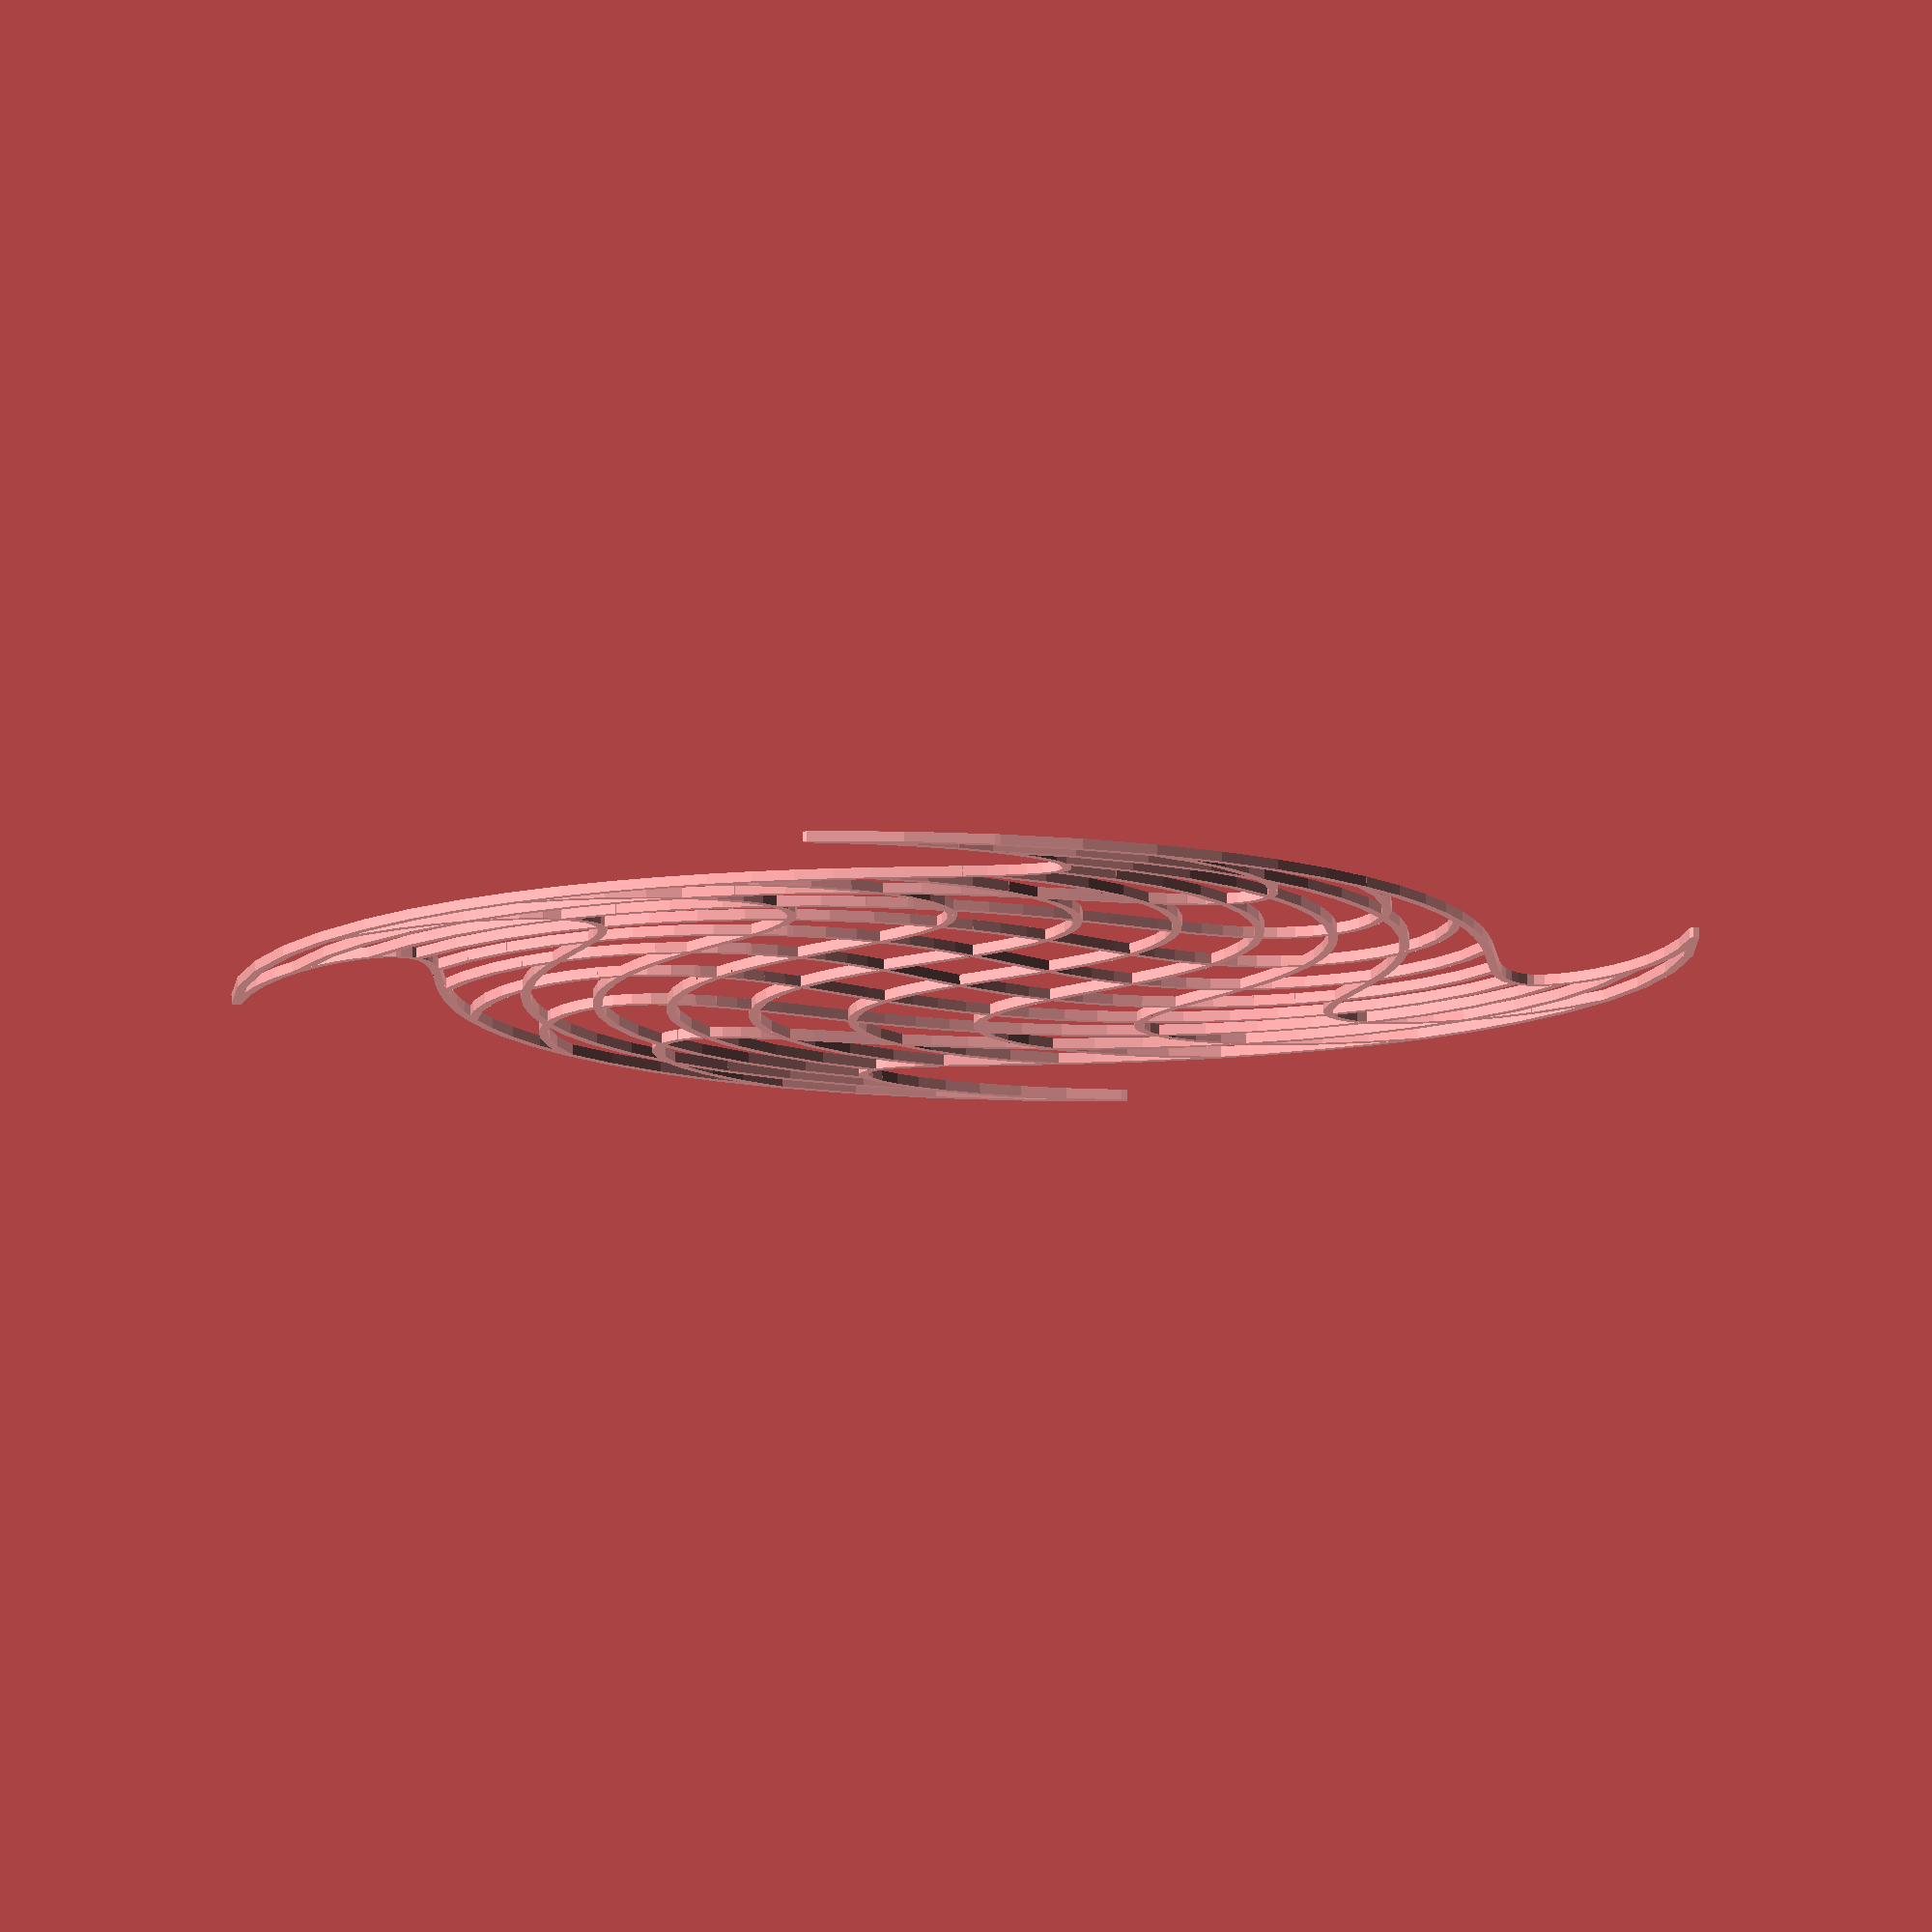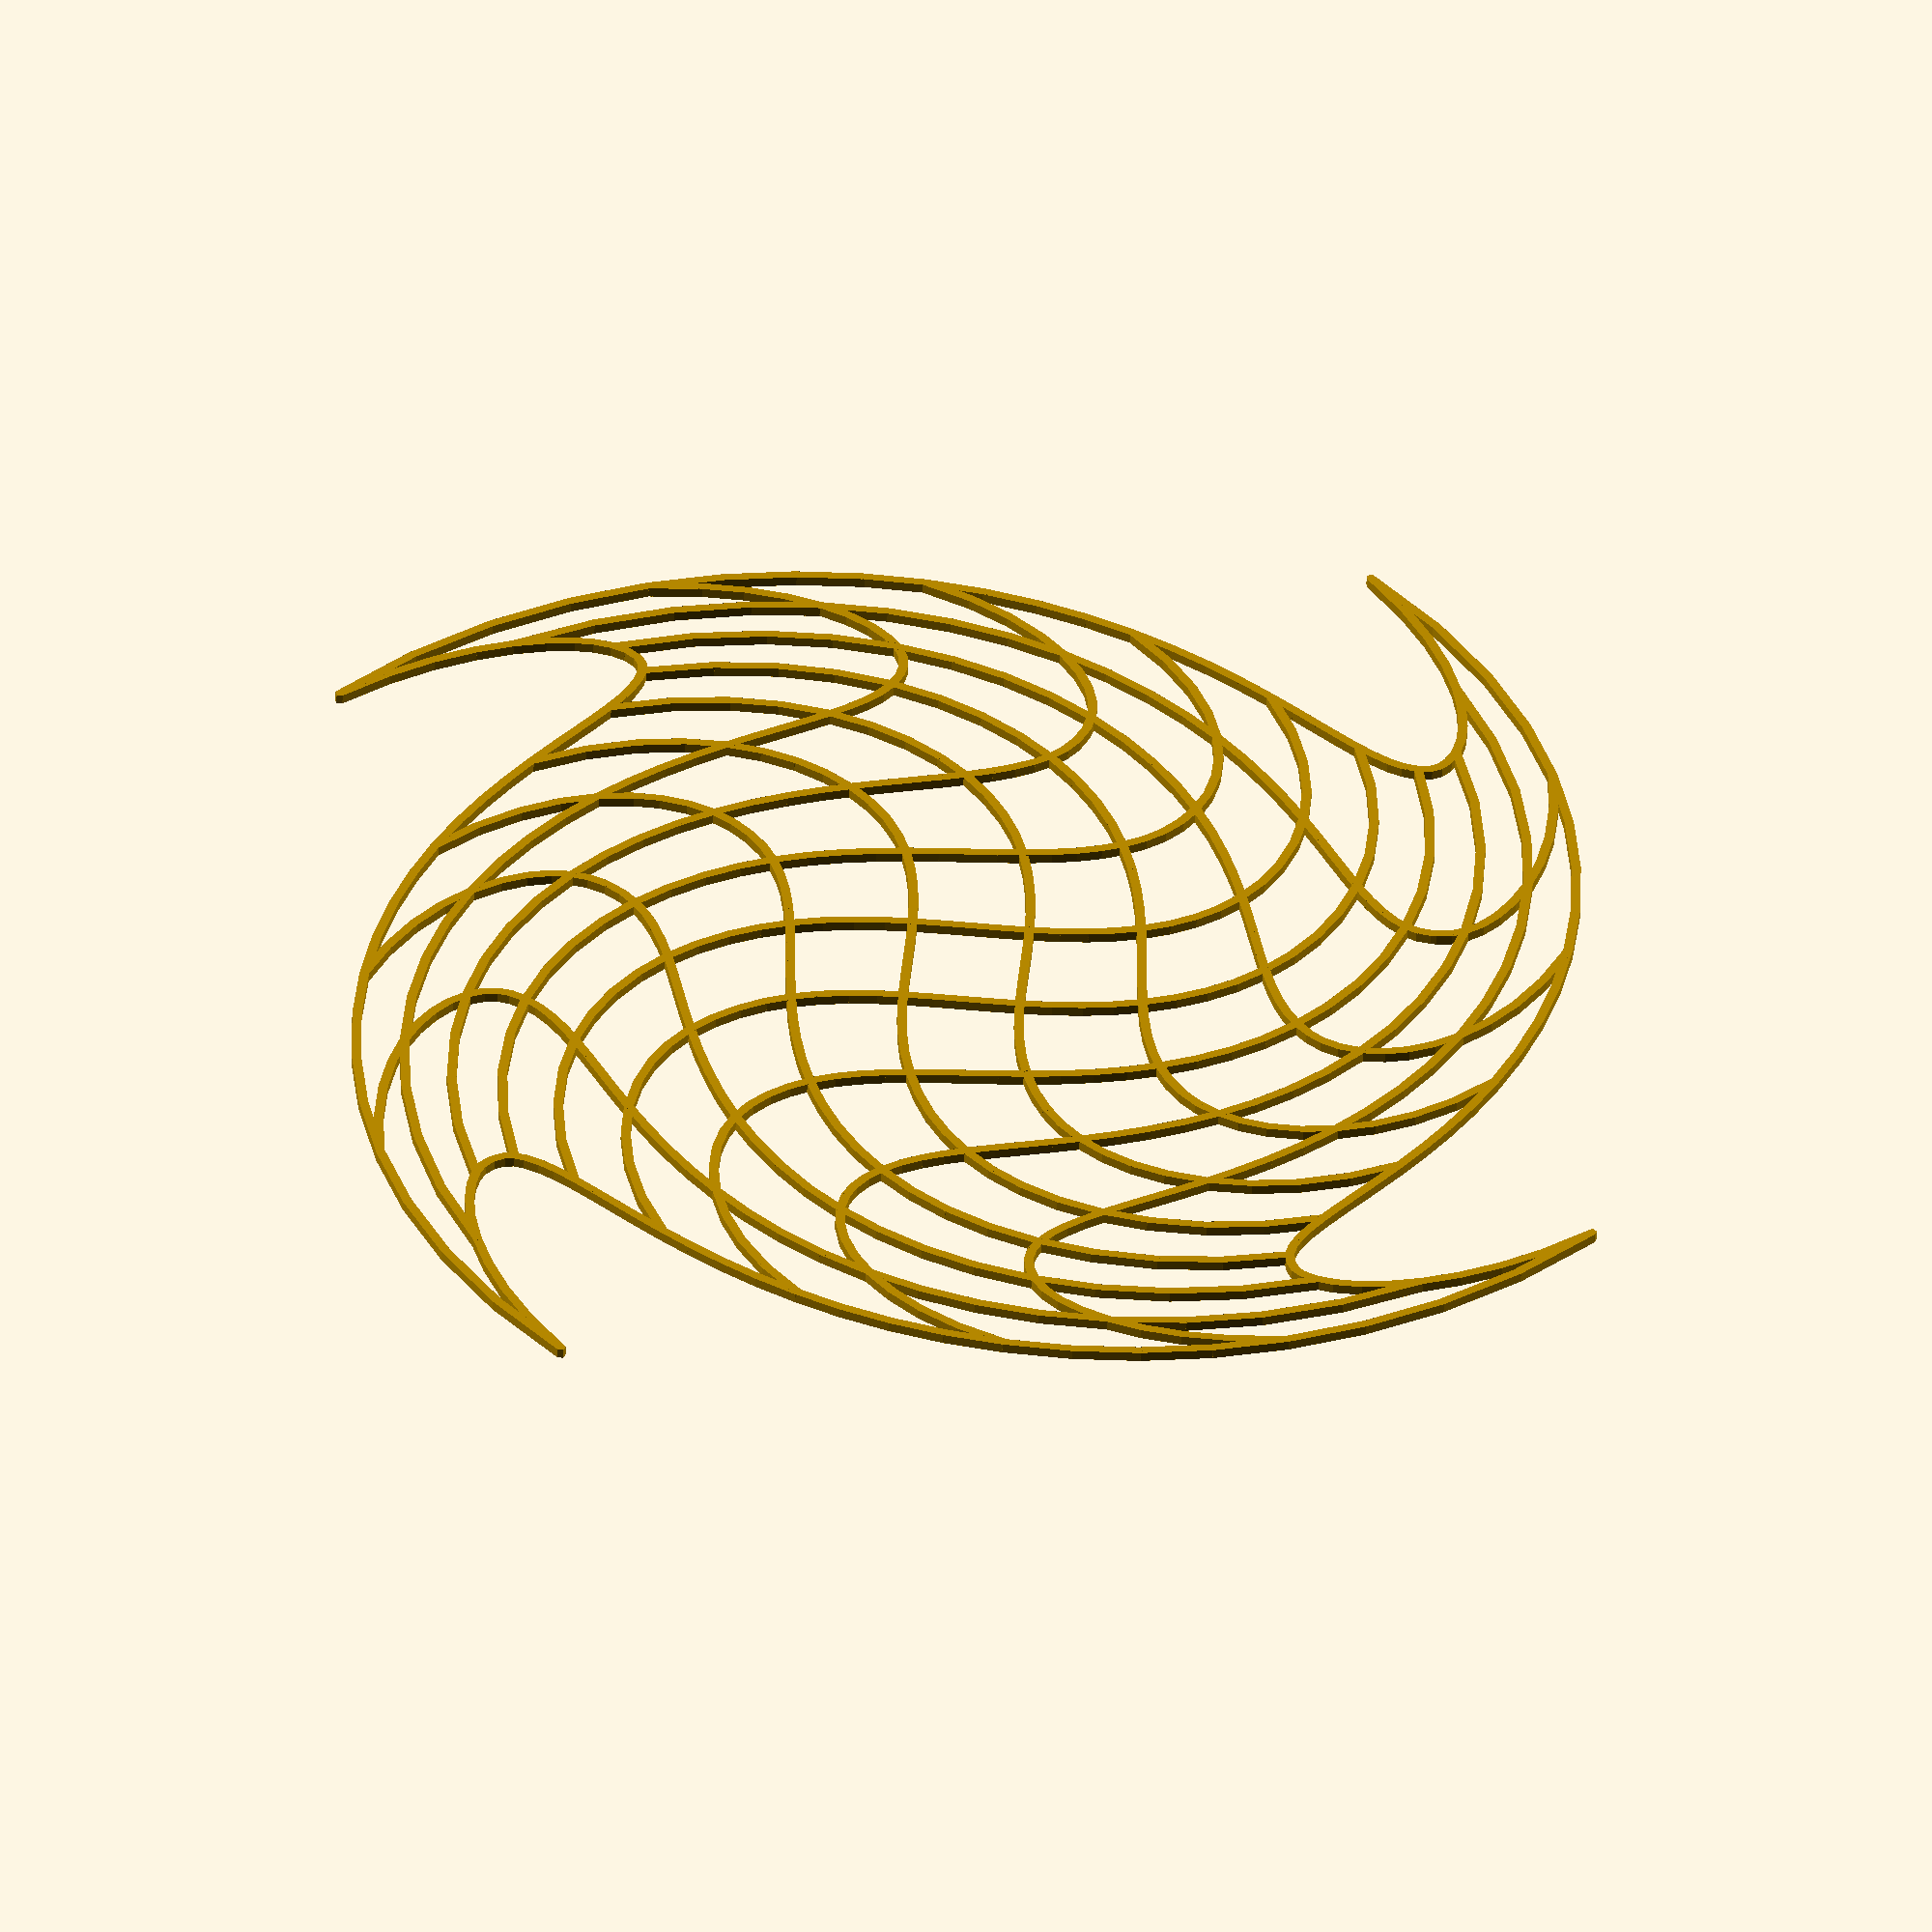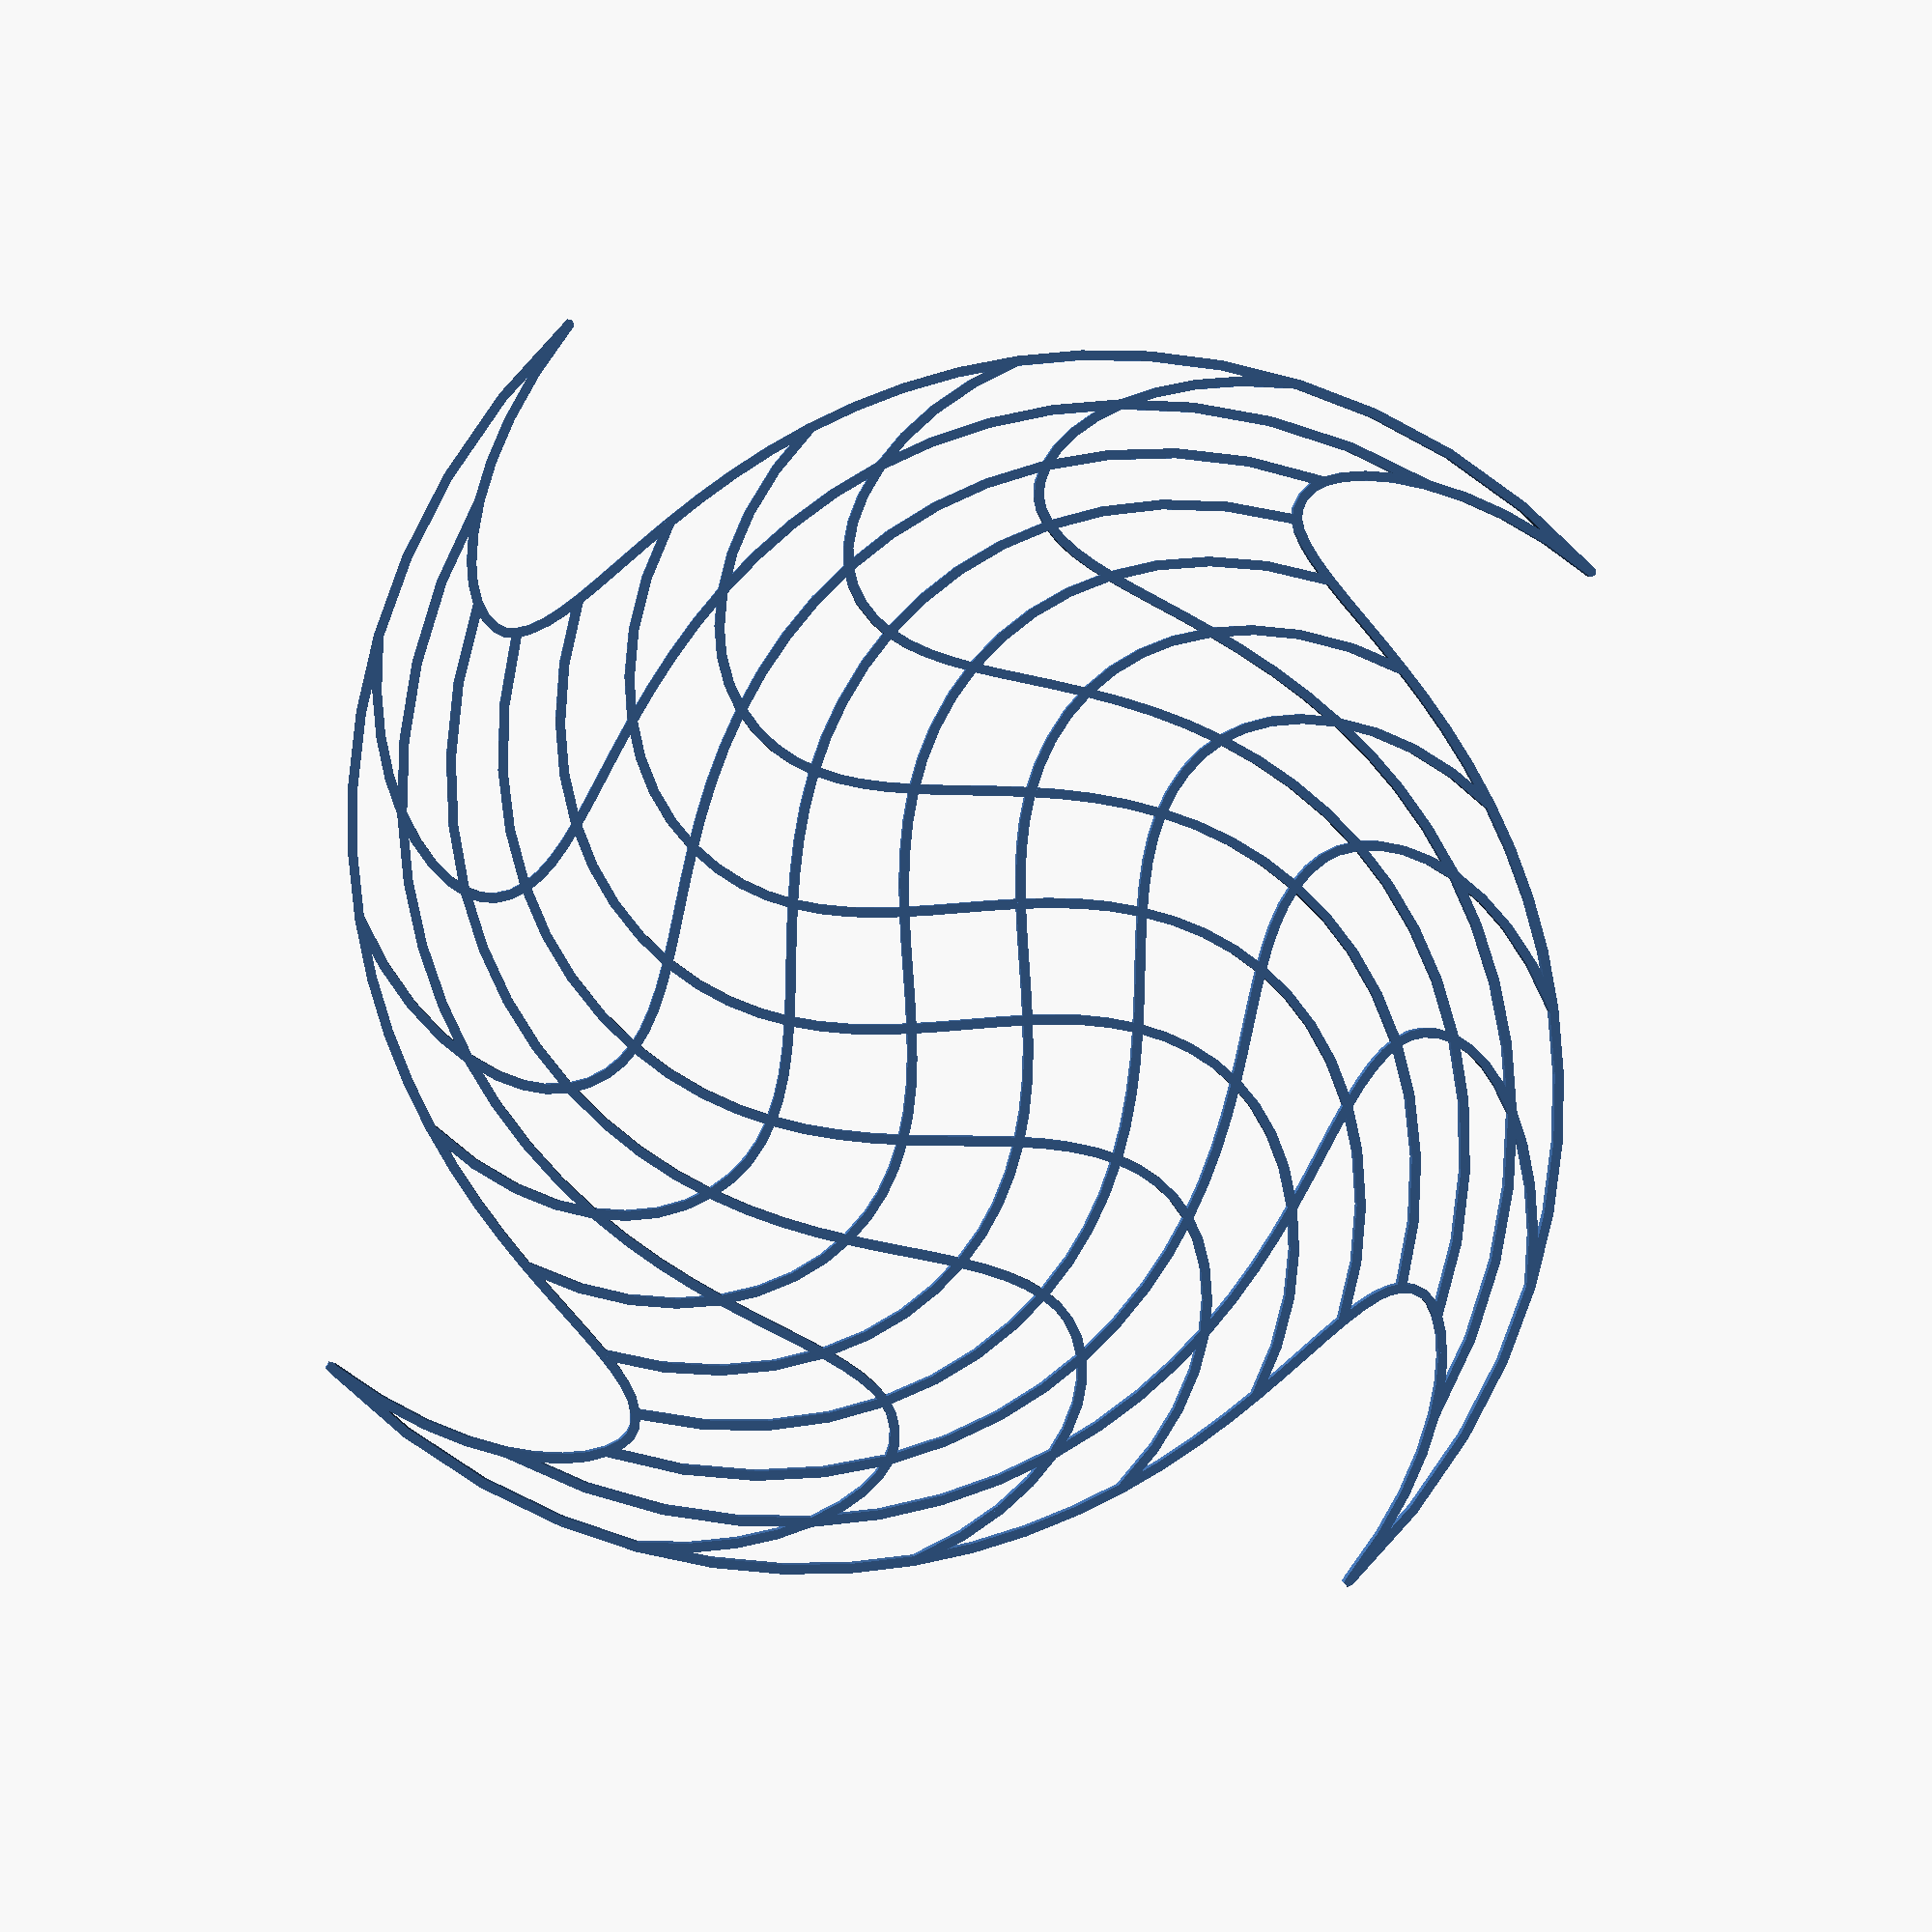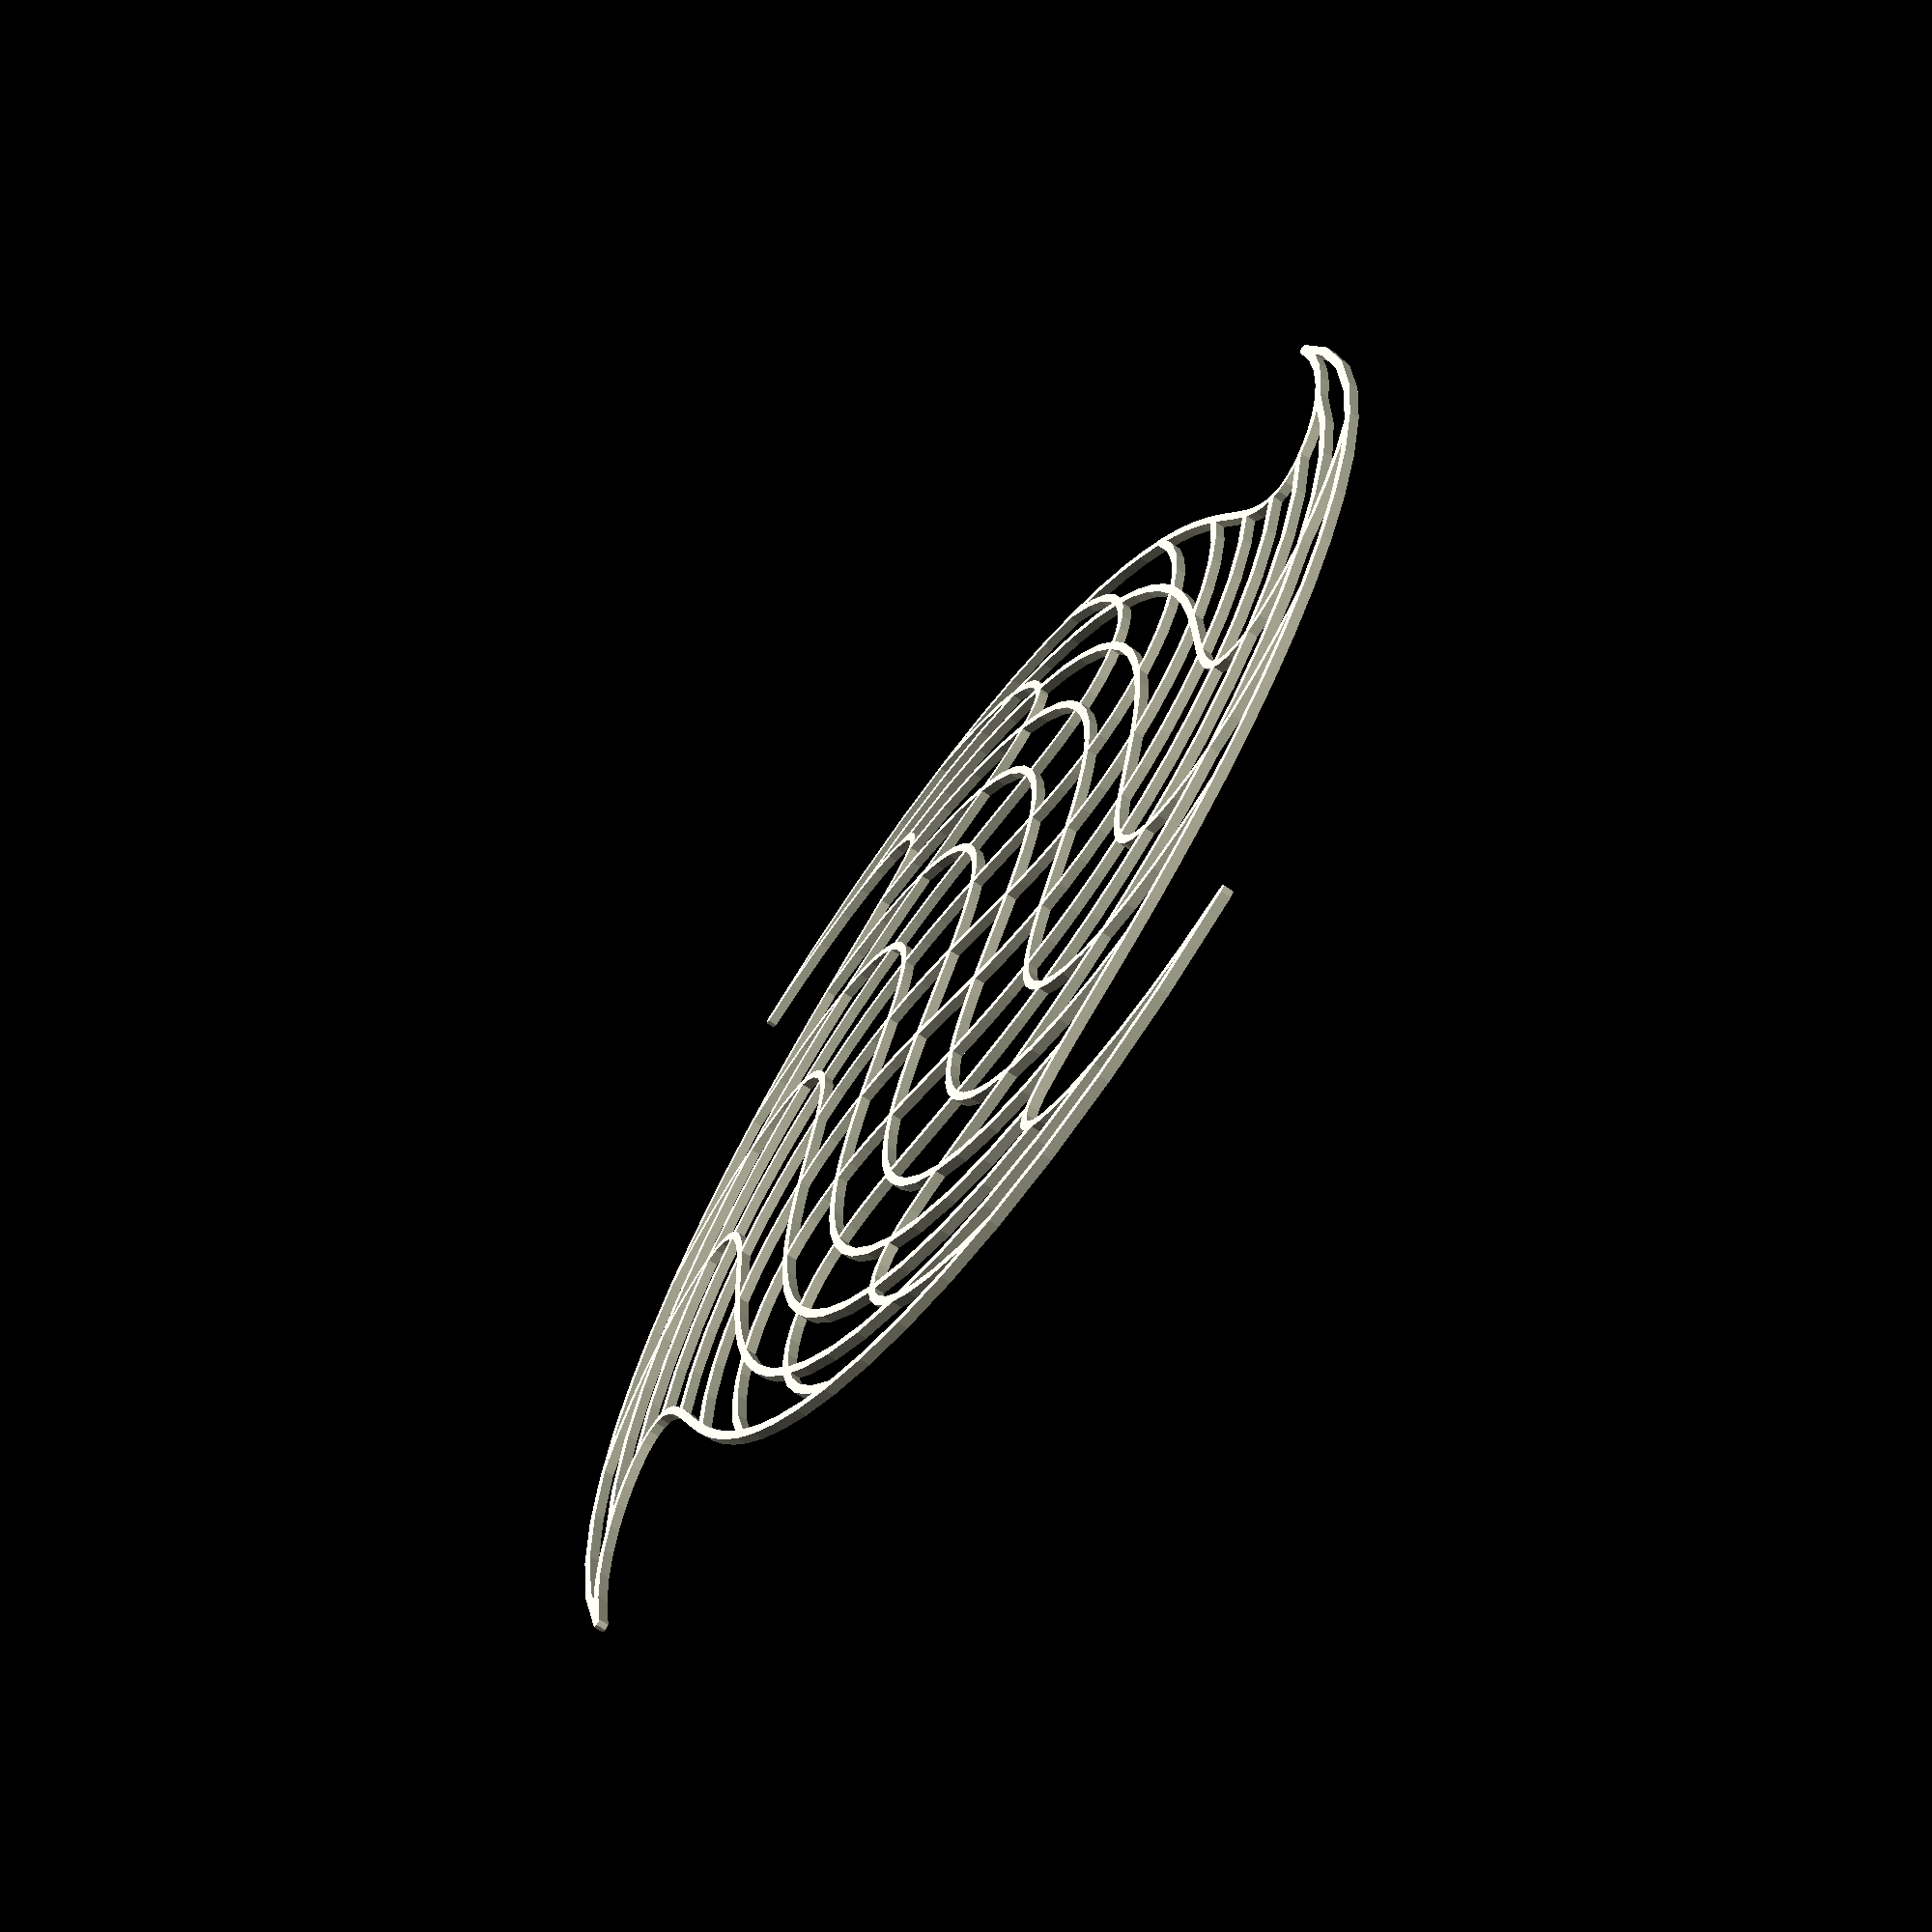
<openscad>
D = 90;
THICKNESS = 1;

/*
 * Generate a segment
 */
module seg(x1, y1, x2, y2) {
    hull() {
        translate([x1, y1, 0]) cylinder(d=THICKNESS);
	translate([x2, y2, 0]) cylinder(d=THICKNESS);
    }
}

// Mesh: cartesian -> polar -> distortion -> cartesian
function aa(x, y, r) = atan2(y, x);
function rr(x, y) = sqrt(x*x + y*y) / 1.7 * pow(1-1/110, 2);

function xx(x, y) = let(r=rr(x, y), a=aa(x, y, r))
                    fr(r, a)*cos(fa(r, a));
function yy(x, y) = let(r=rr(x, y), a=aa(x, y, r))
                    fr(r, a)*sin(fa(r, a));

// Mesh distortion
function fr(r, a) = r;
function fa(r, a) = a + r*r/50;

/*
 * Generate distorted mesh
 */
module mesh() {
    space = 20;
    step = 5;

    // X mesh lines
    for (y=[-D:space:D]) {
	for (x=[-D:step:D-step]) {
            x0 = x;
            y0 = y;
            x1 = x+step;
            y1 = y;
            seg(xx(x, y), yy(x, y),
		xx(x+step, y), yy(x+step, y));
	}
    }

    // Y mesh lines
    for (y=[-D:space:D]) {
	for (x=[-D:step:D-step]) {
            x0 = x;
            y0 = y;
            x1 = x+step;
            y1 = y;
            seg(xx(y, x), yy(y, x),
		xx(y, x+step), yy(y, x+step));
	}
    }
}

mesh();


</openscad>
<views>
elev=280.3 azim=320.9 roll=359.6 proj=o view=wireframe
elev=51.0 azim=276.0 roll=358.3 proj=o view=solid
elev=355.1 azim=4.8 roll=172.9 proj=p view=solid
elev=67.5 azim=300.9 roll=56.1 proj=p view=wireframe
</views>
